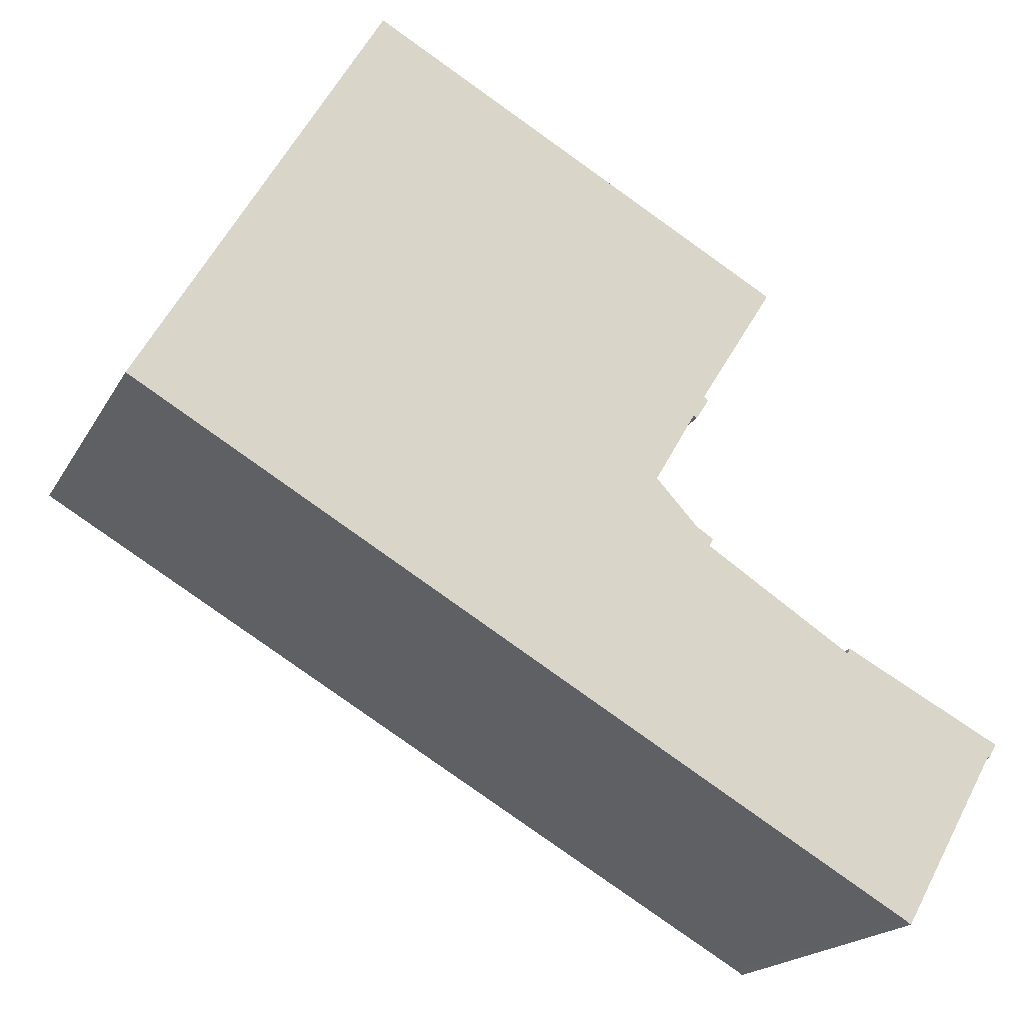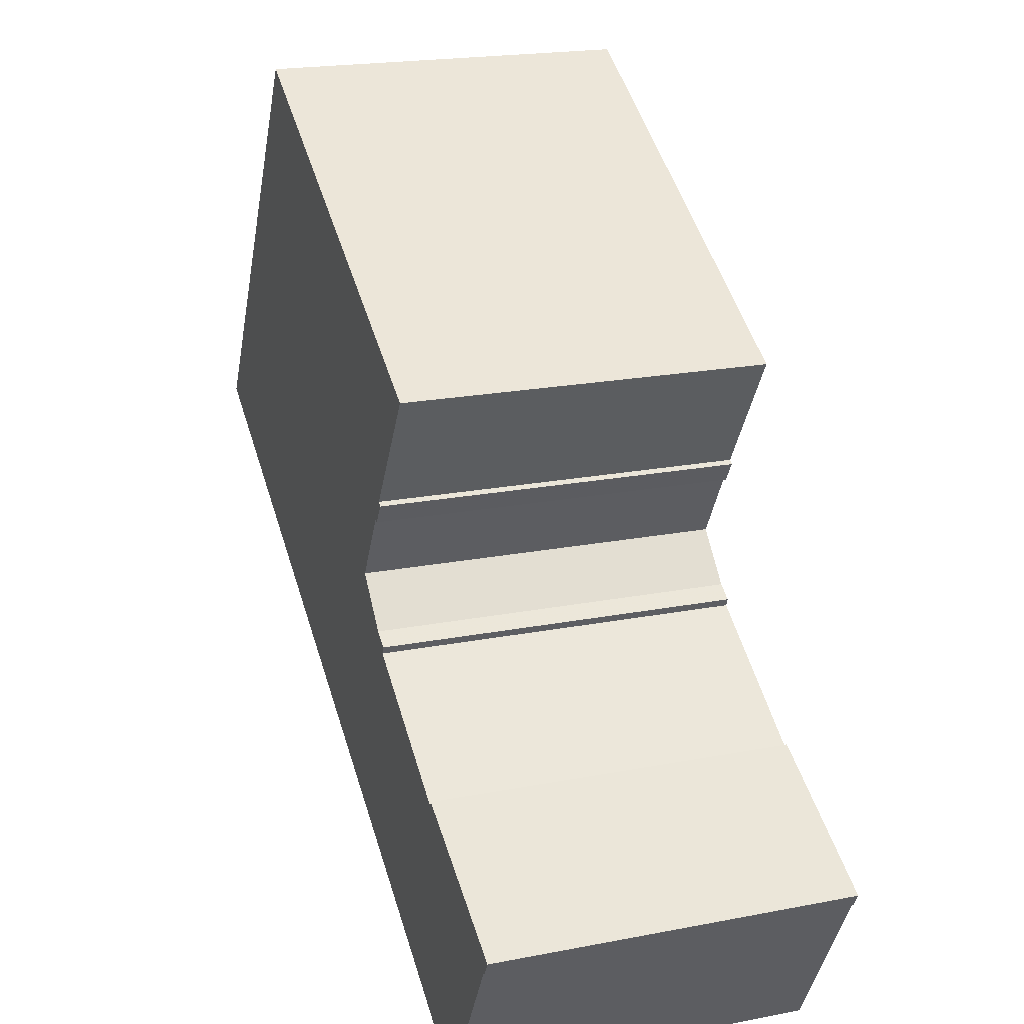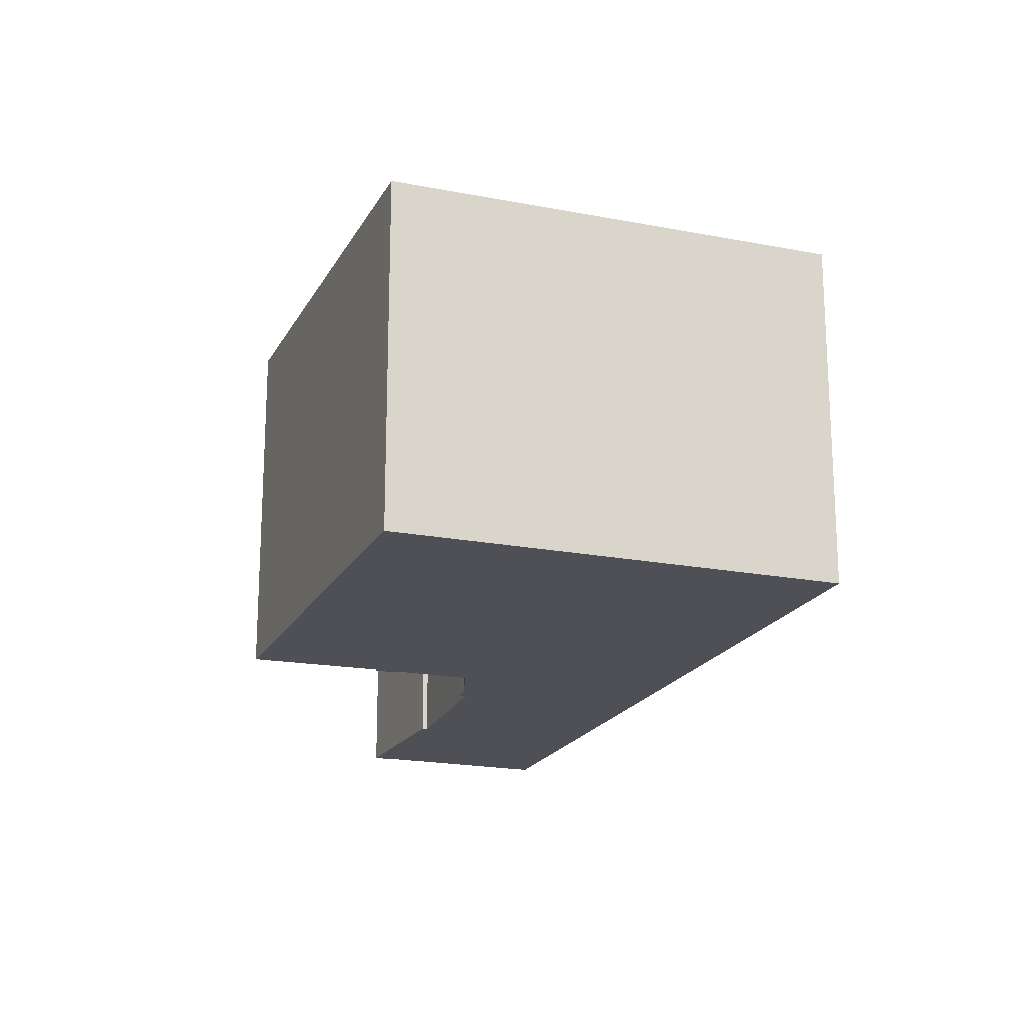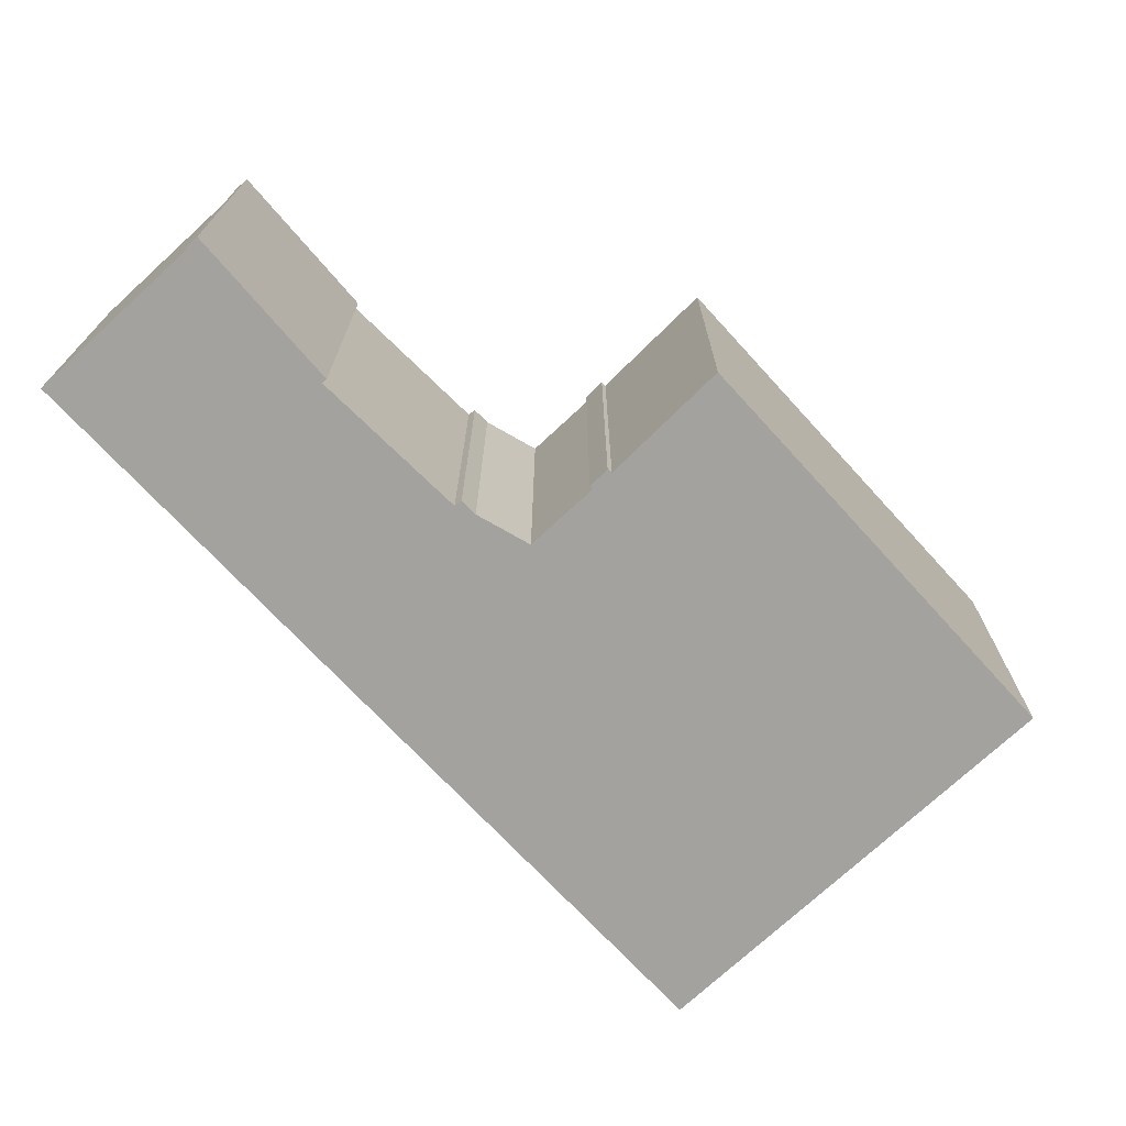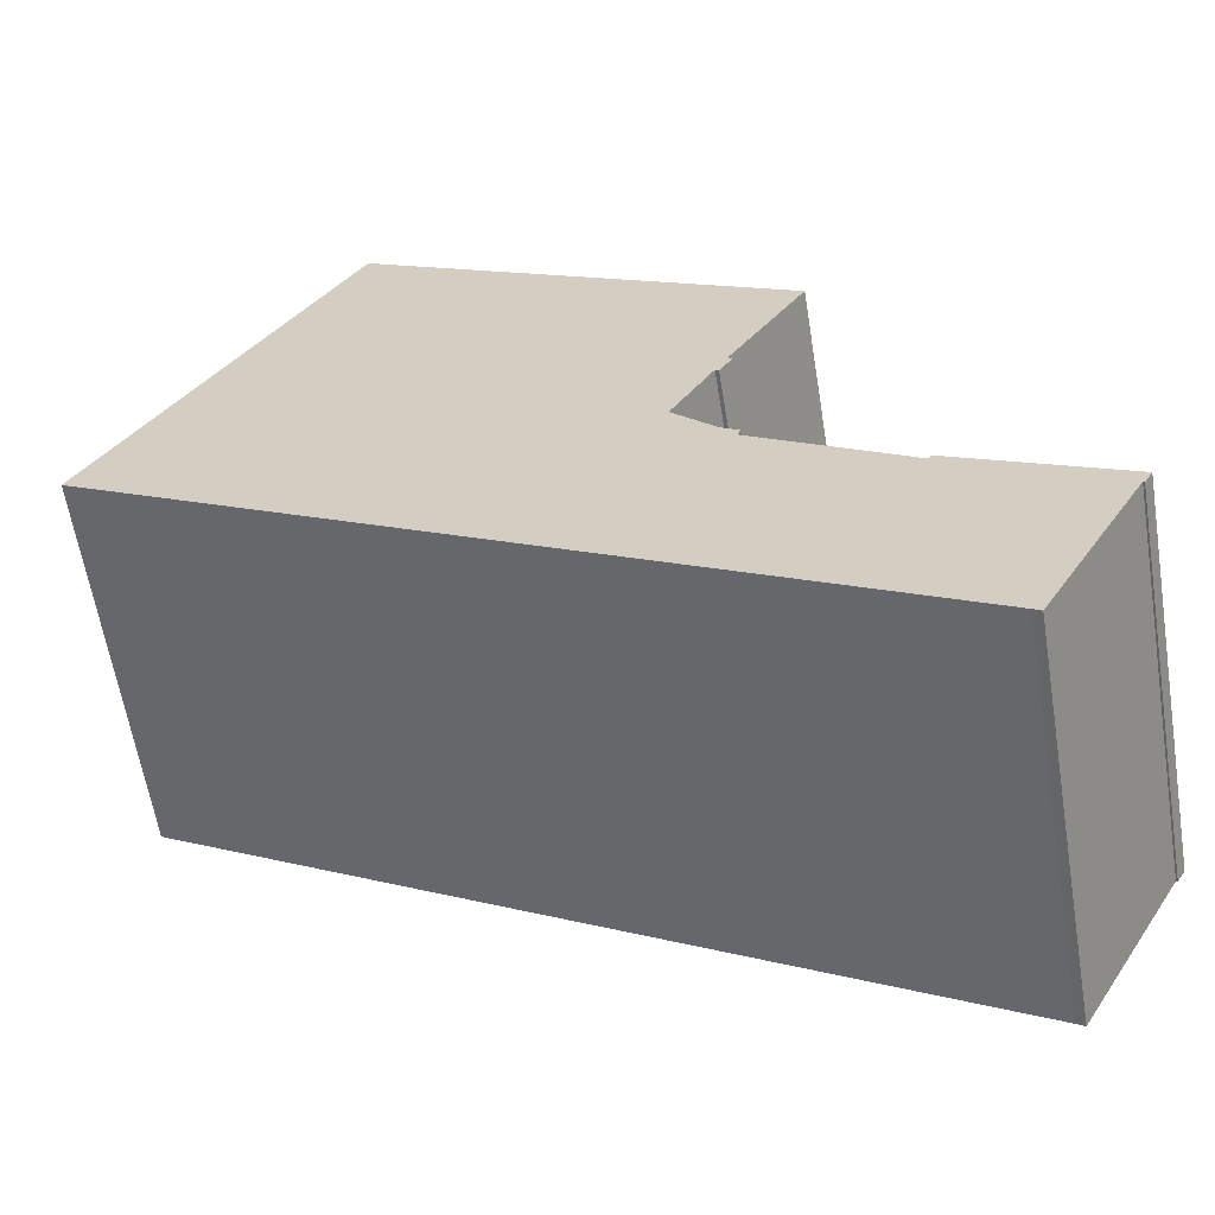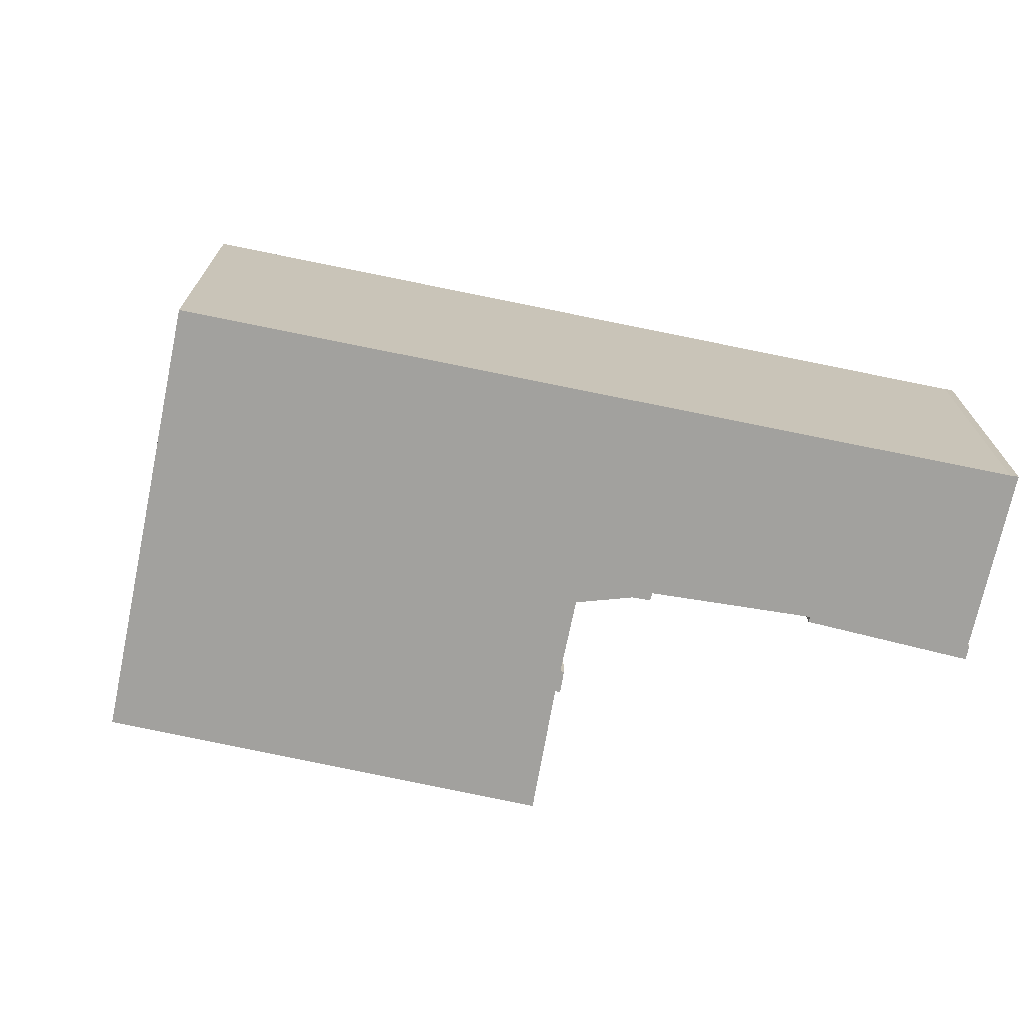
<metadata>
{"format":"obj","ext":"obj","renderer":"f3d","projection":"perspective","resolution":1024,"background":"white","views":[{"elev":-18.8,"azim":159.0,"up":"+Z"},{"elev":20.2,"azim":-109.7,"up":"+Z"},{"elev":-19.4,"azim":39.9,"up":"+Y"},{"elev":-72.4,"azim":-77.0,"up":"+Y"},{"elev":-61.3,"azim":-170.7,"up":"+Z"},{"elev":-72.1,"azim":138.3,"up":"+Y"}]}
</metadata>
<code>
g default
v 14.05 0 0.6894
v 9.633 0 8.329
v 6.539 0 13.68
v -6.59 0 6.305
v -4.249 0 2.513
v -4.389 0 2.413
v -3.986 0 1.768
v -3.876 0 1.834
v -2.574 0 -0.4114
v -3.898 0 -1.834
v -4.418 0 -2.157
v -4.309 0 -2.402
v -8.945 0 -5.371
v -9.025 0 -5.204
v -14.05 0 -7.828
v -13.8 0 -8.273
v -13.76 0 -8.228
v -10.68 0 -13.67
v -10.44 0 -13.51
v 14.05 11.51 0.6894
v 9.633 11.51 8.329
v 6.539 11.51 13.68
v -6.59 11.51 6.305
v -4.249 11.51 2.513
v -4.389 11.51 2.413
v -3.986 11.51 1.768
v -3.876 11.51 1.834
v -2.574 11.51 -0.4114
v -3.898 11.51 -1.834
v -4.418 11.51 -2.157
v -4.309 11.51 -2.402
v -8.945 11.51 -5.371
v -9.025 11.51 -5.204
v -14.05 11.51 -7.828
v -13.8 11.51 -8.273
v -13.76 11.51 -8.228
v -10.68 11.51 -13.67
v -10.44 11.51 -13.51
f 4 2 3
f 5 2 4
f 6 2 5
f 8 2 6
f 2 8 1
f 9 1 8
f 10 1 9
f 11 1 10
f 12 1 11
f 13 1 12
f 15 1 13
f 17 1 15
f 1 17 19
f 18 19 17
f 7 8 6
f 15 13 14
f 16 17 15
f 22 21 23
f 23 21 24
f 24 21 25
f 25 21 27
f 20 27 21
f 27 20 28
f 28 20 29
f 29 20 30
f 30 20 31
f 31 20 32
f 32 20 34
f 34 20 36
f 38 36 20
f 36 38 37
f 25 27 26
f 33 32 34
f 34 36 35
f 3 2 21
f 21 22 3
f 4 3 22
f 22 23 4
f 5 4 23
f 23 24 5
f 6 5 24
f 24 25 6
f 2 1 20
f 20 21 2
f 9 8 27
f 27 28 9
f 10 9 28
f 28 29 10
f 11 10 29
f 29 30 11
f 12 11 30
f 30 31 12
f 13 12 31
f 31 32 13
f 1 19 38
f 38 20 1
f 19 18 37
f 37 38 19
f 18 17 36
f 36 37 18
f 8 7 26
f 26 27 8
f 7 6 25
f 25 26 7
f 14 13 32
f 32 33 14
f 15 14 33
f 33 34 15
f 17 16 35
f 35 36 17
f 16 15 34
f 34 35 16

</code>
